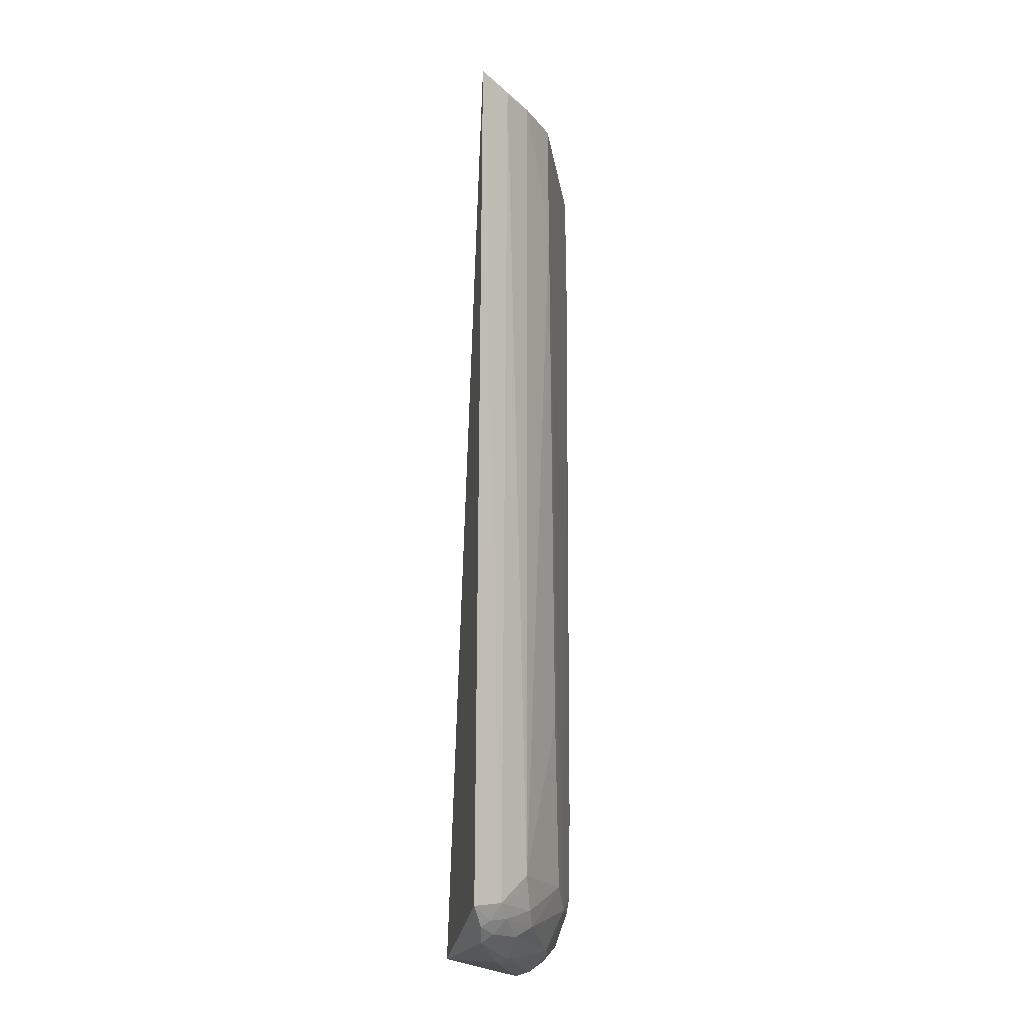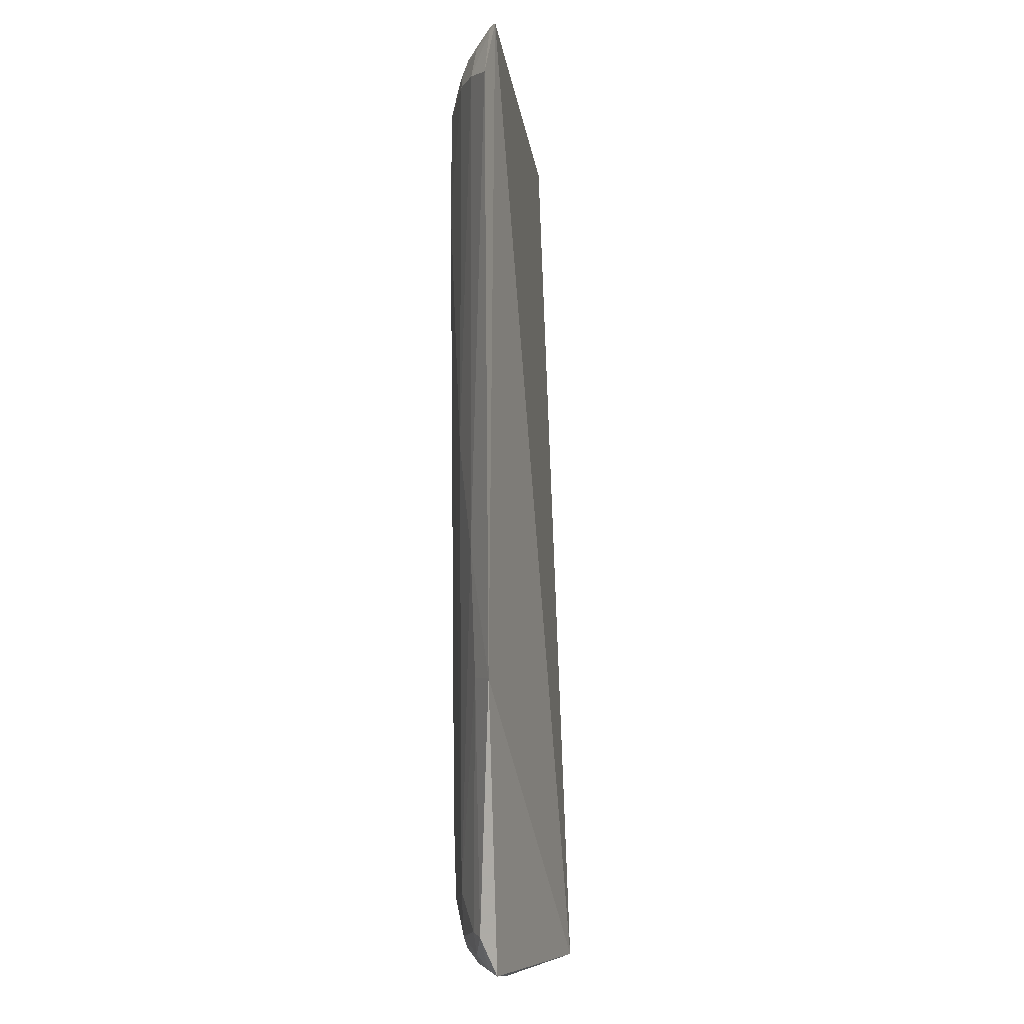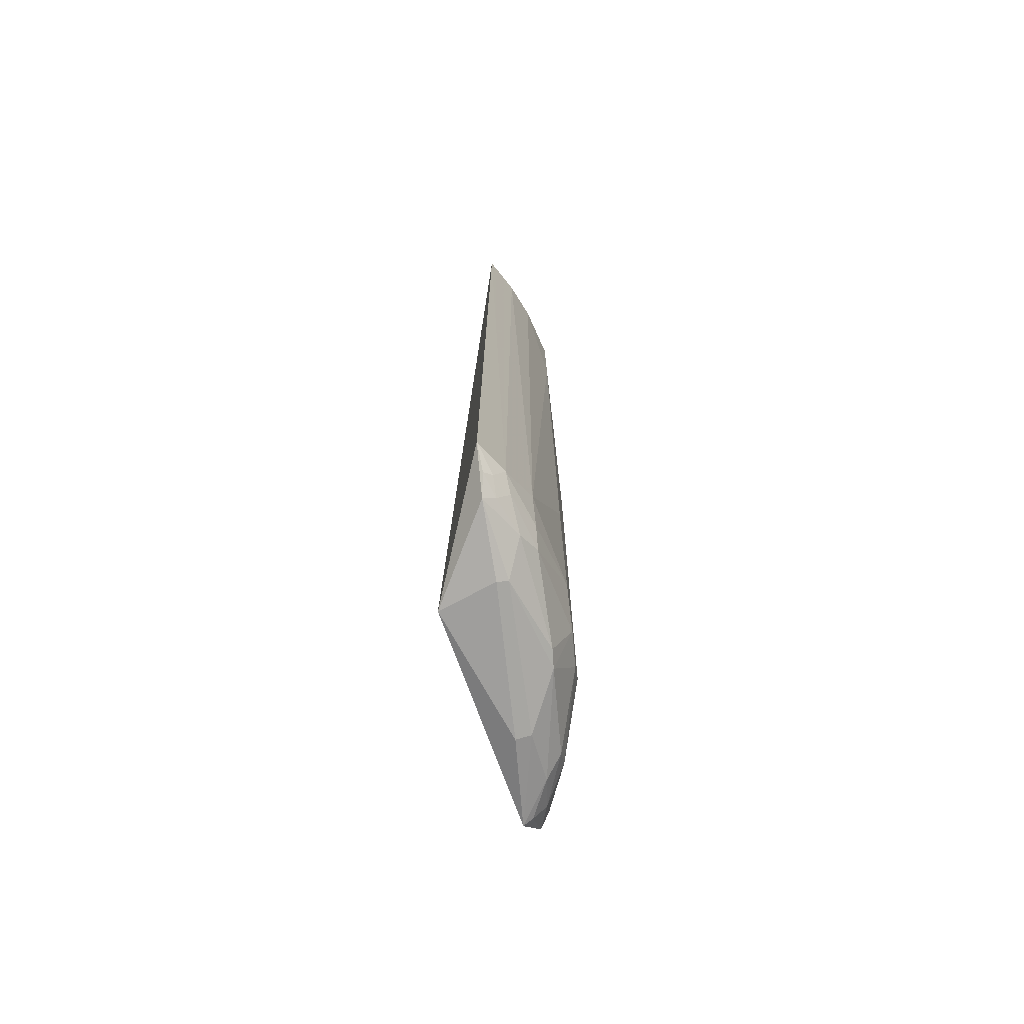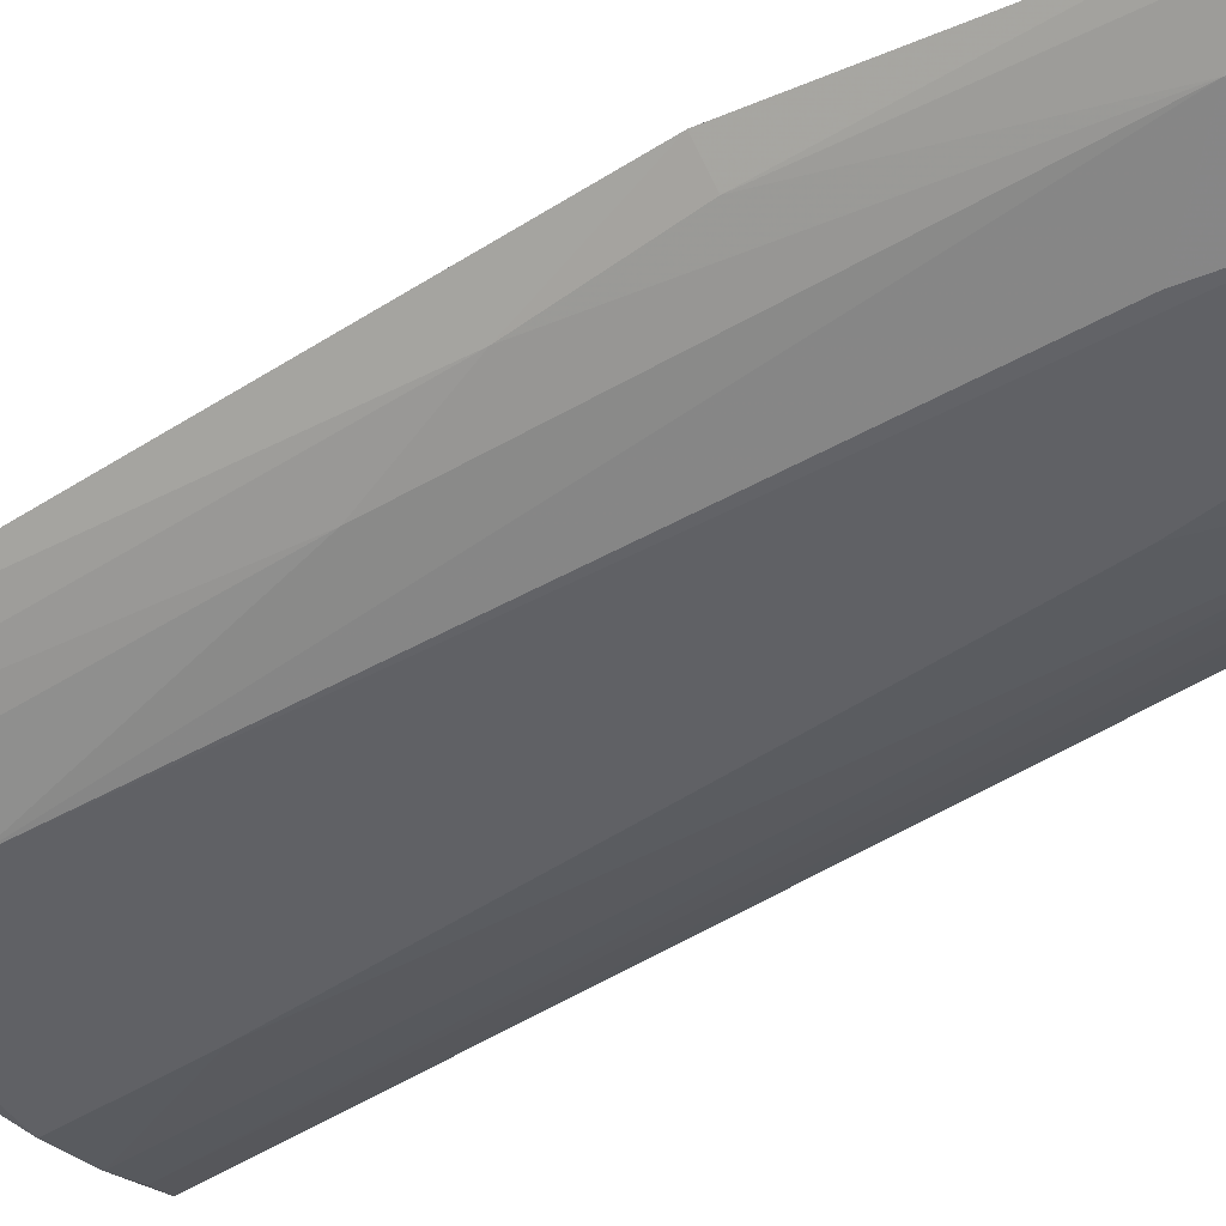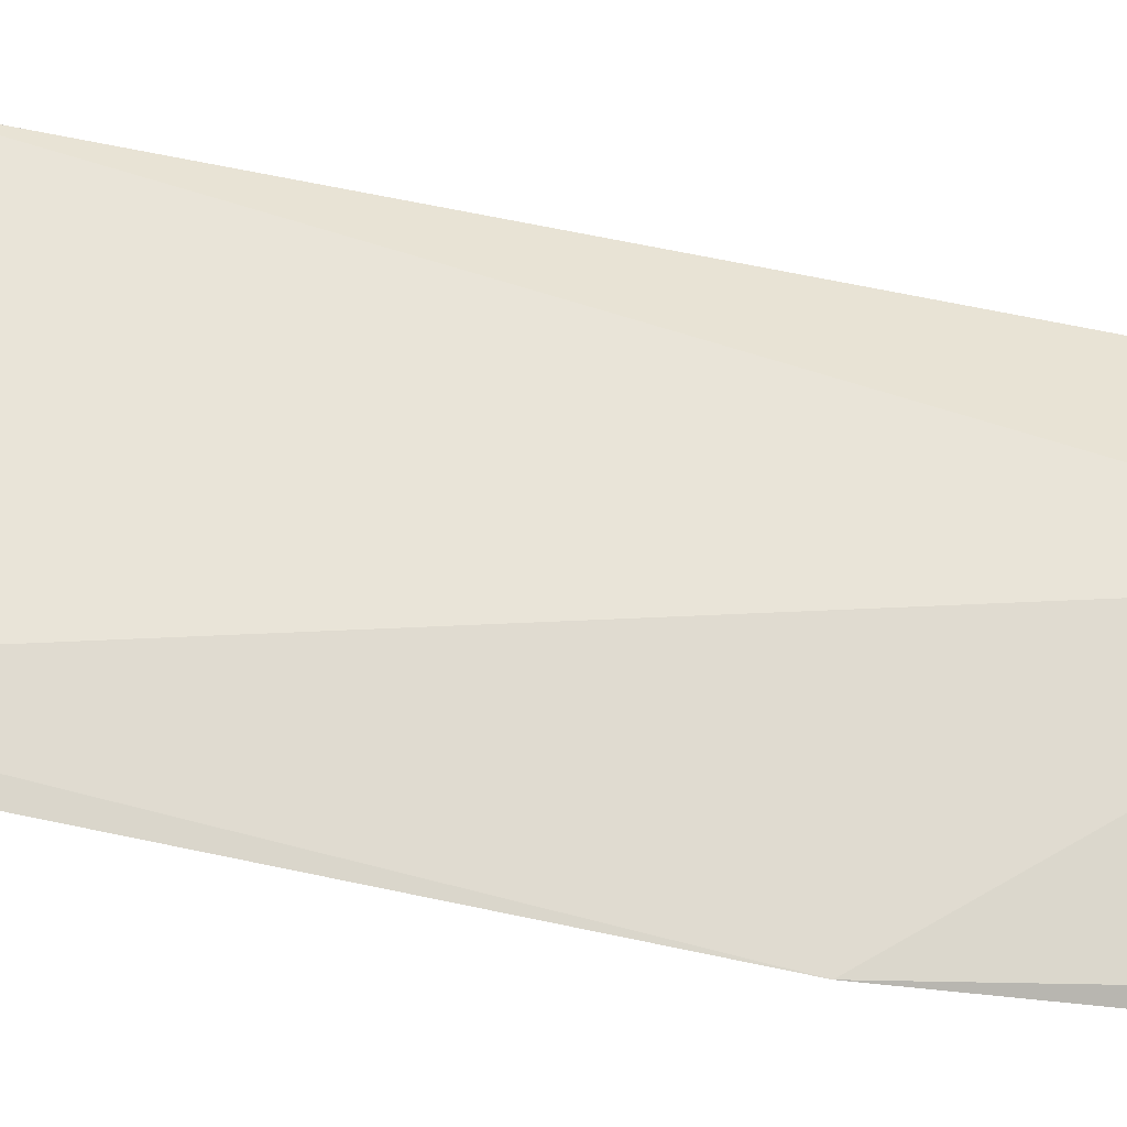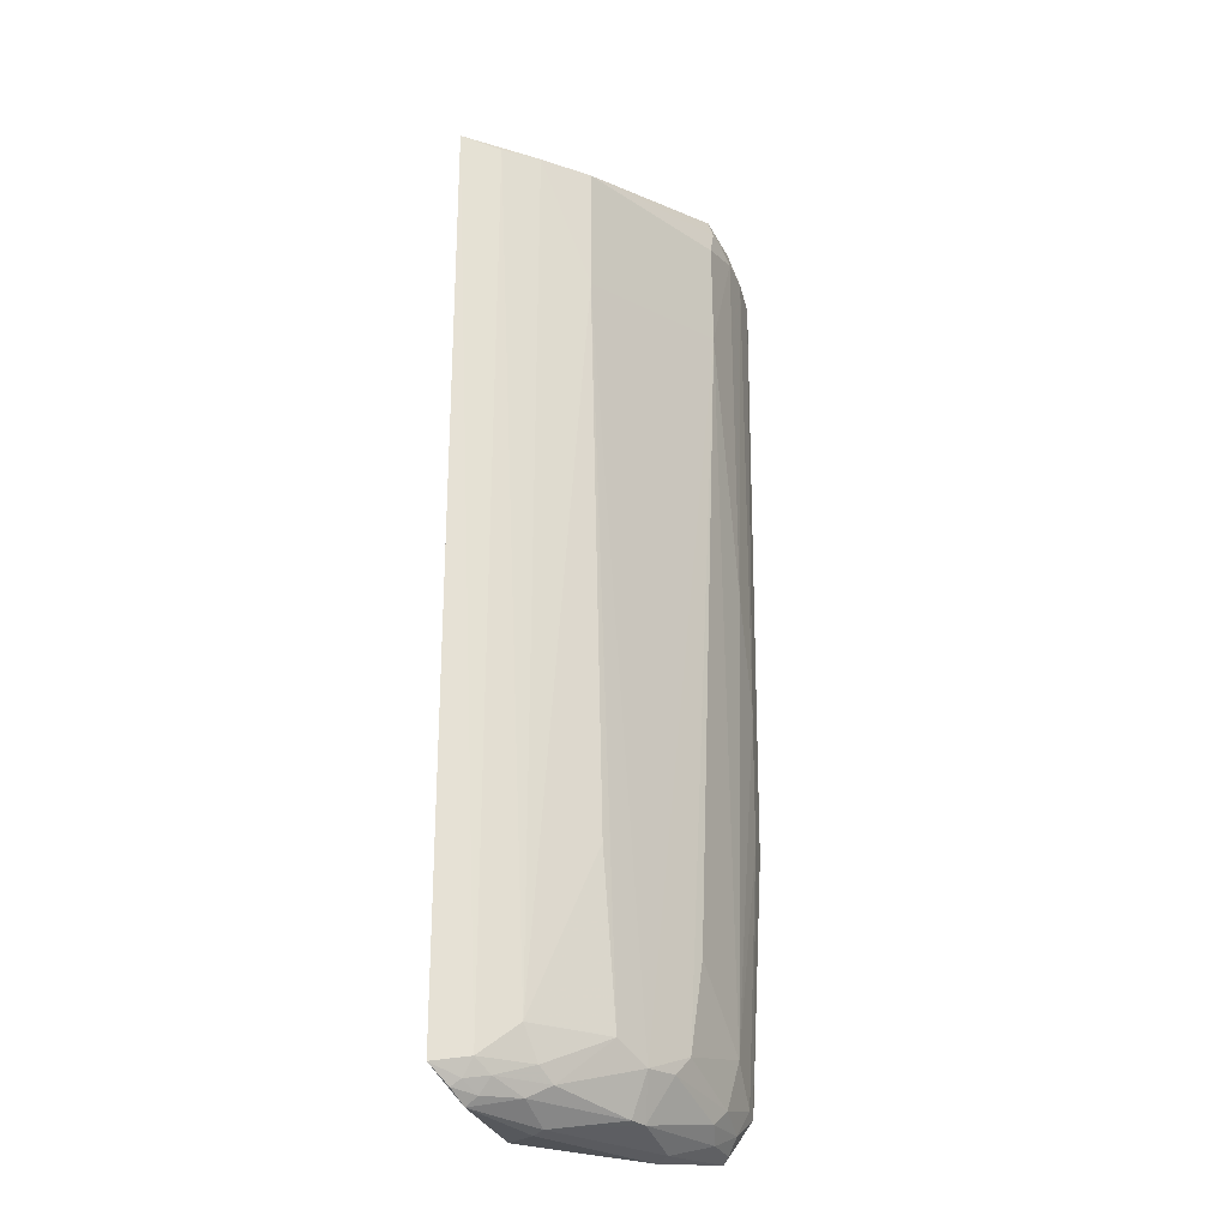
<metadata>
{"format":"obj","ext":"obj","renderer":"f3d","projection":"perspective","resolution":1024,"background":"white","views":[{"elev":-19.1,"azim":-81.9,"up":"+Z"},{"elev":-4.8,"azim":98.5,"up":"+Z"},{"elev":-73.1,"azim":-83.4,"up":"+Z"},{"elev":-50.0,"azim":124.7,"up":"+Y"},{"elev":59.7,"azim":102.8,"up":"+Y"},{"elev":-26.0,"azim":-45.8,"up":"+Z"}]}
</metadata>
<code>
v 0.03901 -0.06286 0.2122
v 0.04508 -0.06421 0.1995
v -0.01325 -0.05294 0.002995
v -0.0332 -0.06338 0.003991
v -0.01724 -0.07604 0.1973
v 0.03397 -0.06821 0.01417
v 0.04502 -0.0632 0.06837
v 0.01956 -0.07602 0.1974
v -0.04287 -0.06428 0.1996
v 0.01264 -0.06712 0.002662
v 0.03171 -0.06338 0.0045
v 0.03804 -0.06829 0.09621
v 0.03048 -0.07188 0.2008
v 0.02425 -0.07134 0.2091
v -0.002534 -0.0766 0.01397
v -0.04205 -0.06338 0.01023
v -0.0181 -0.06419 0.001641
v 0.03723 -0.06624 0.01342
v 0.0128 -0.06404 0.001716
v 0.01965 -0.07196 0.008597
v 0.02691 -0.07207 0.02182
v 0.03795 -0.06838 0.2008
v 0.0236 -0.07325 0.2047
v 0.03597 -0.06405 0.213
v 0.01963 -0.0762 0.1746
v -0.02838 -0.07204 0.01799
v -0.02096 -0.0721 0.008462
v 0.03924 -0.06707 0.06861
v 0.02338 -0.06877 0.00588
v 0.001097 -0.07249 0.005296
v 0.02307 -0.07225 0.01161
v 0.03782 -0.06429 0.211
v 0.03064 -0.07202 0.1196
v 0.02718 -0.07219 0.2044
v -0.01729 -0.07623 0.1706
v 0.01236 -0.07644 0.0372
v -0.03555 -0.06785 0.01155
v -0.02495 -0.06926 0.005985
v -0.01027 -0.07652 0.01798
v 0.03038 -0.06806 0.008877
v 0.004808 -0.07638 0.0142
v -0.002657 -0.07268 0.005488
v -0.01779 -0.06643 0.002358
v 0.03474 -0.06555 0.2116
v 0.03424 -0.06792 0.2076
v -0.02827 -0.07258 0.1973
v 0.008728 -0.07654 0.01813
v -0.03581 -0.06898 0.1974
v -0.02471 -0.0722 0.01128
v -0.03611 -0.06567 0.00802
v -0.01372 -0.07638 0.0529
v 0.03097 -0.06533 0.005696
v -0.03187 -0.06836 0.008831
v -0.03729 -0.06398 0.006644
v -0.03245 -0.06581 0.005731
f 7 1 2
f 7 3 1
f 9 1 3
f 11 3 7
f 12 7 2
f 16 9 3
f 16 3 4
f 17 4 3
f 18 11 7
f 19 11 10
f 19 3 11
f 19 17 3
f 19 10 17
f 22 12 2
f 23 14 5
f 23 5 8
f 23 8 13
f 24 1 9
f 24 9 14
f 25 8 5
f 25 13 8
f 28 6 18
f 28 21 6
f 28 12 21
f 28 18 7
f 28 7 12
f 29 10 11
f 30 29 20
f 30 10 29
f 31 6 21
f 32 22 2
f 32 2 1
f 32 1 24
f 33 22 13
f 33 12 22
f 33 13 25
f 33 25 21
f 33 21 12
f 34 23 13
f 34 14 23
f 35 25 5
f 35 15 25
f 36 21 25
f 37 9 16
f 39 27 15
f 39 15 35
f 40 18 6
f 40 6 31
f 40 31 20
f 40 20 29
f 41 30 20
f 41 15 30
f 41 20 31
f 42 30 15
f 42 15 27
f 42 27 38
f 43 17 10
f 43 10 30
f 43 30 42
f 43 42 38
f 43 38 4
f 43 4 17
f 44 32 24
f 44 24 14
f 45 34 13
f 45 13 22
f 45 22 32
f 45 32 44
f 45 44 14
f 45 14 34
f 46 35 5
f 46 26 35
f 46 14 9
f 46 5 14
f 47 36 25
f 47 25 15
f 47 15 41
f 47 41 31
f 47 31 21
f 47 21 36
f 48 37 26
f 48 9 37
f 48 46 9
f 48 26 46
f 49 26 37
f 49 39 26
f 49 27 39
f 50 37 16
f 51 39 35
f 51 35 26
f 51 26 39
f 52 40 29
f 52 29 11
f 52 11 18
f 52 18 40
f 53 38 27
f 53 27 49
f 53 49 37
f 53 37 50
f 54 50 16
f 54 16 4
f 55 54 4
f 55 4 38
f 55 38 53
f 55 53 50
f 55 50 54

</code>
